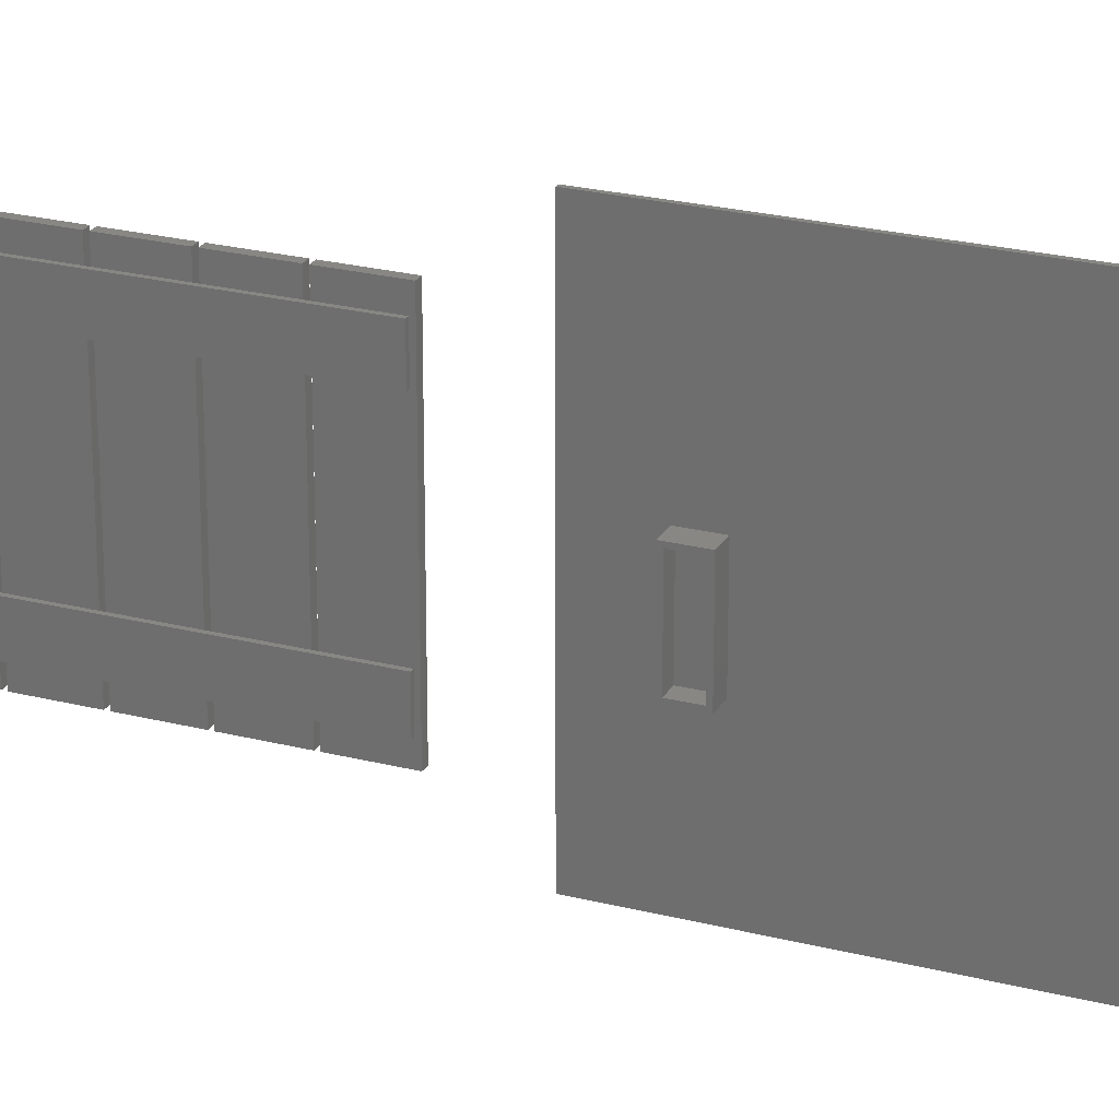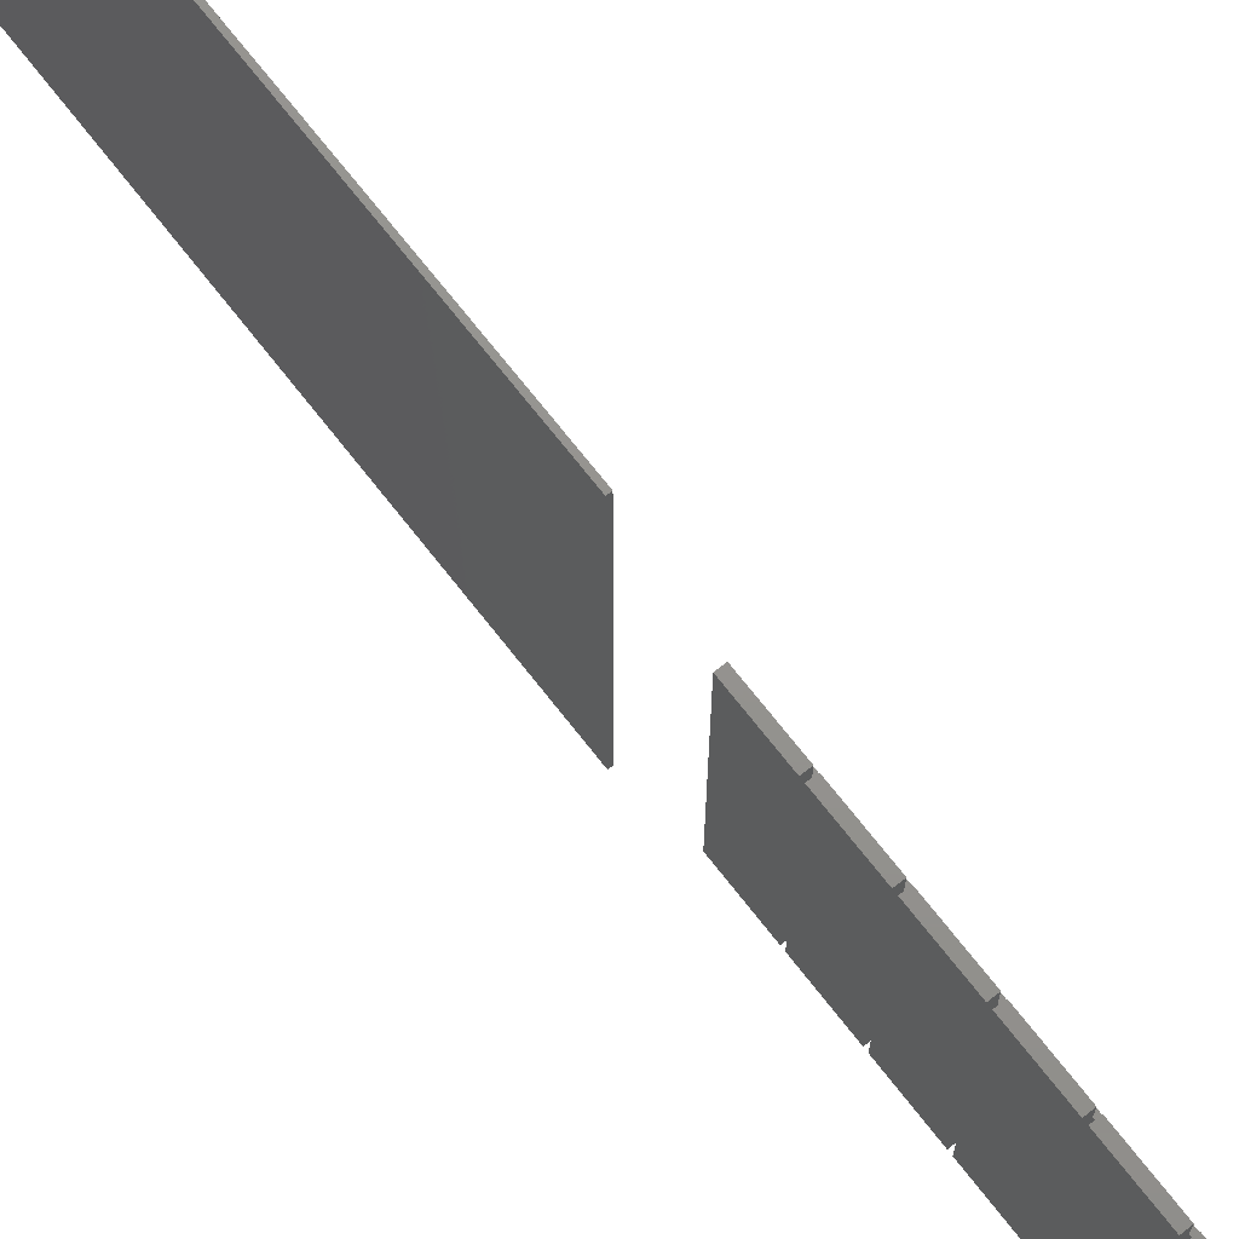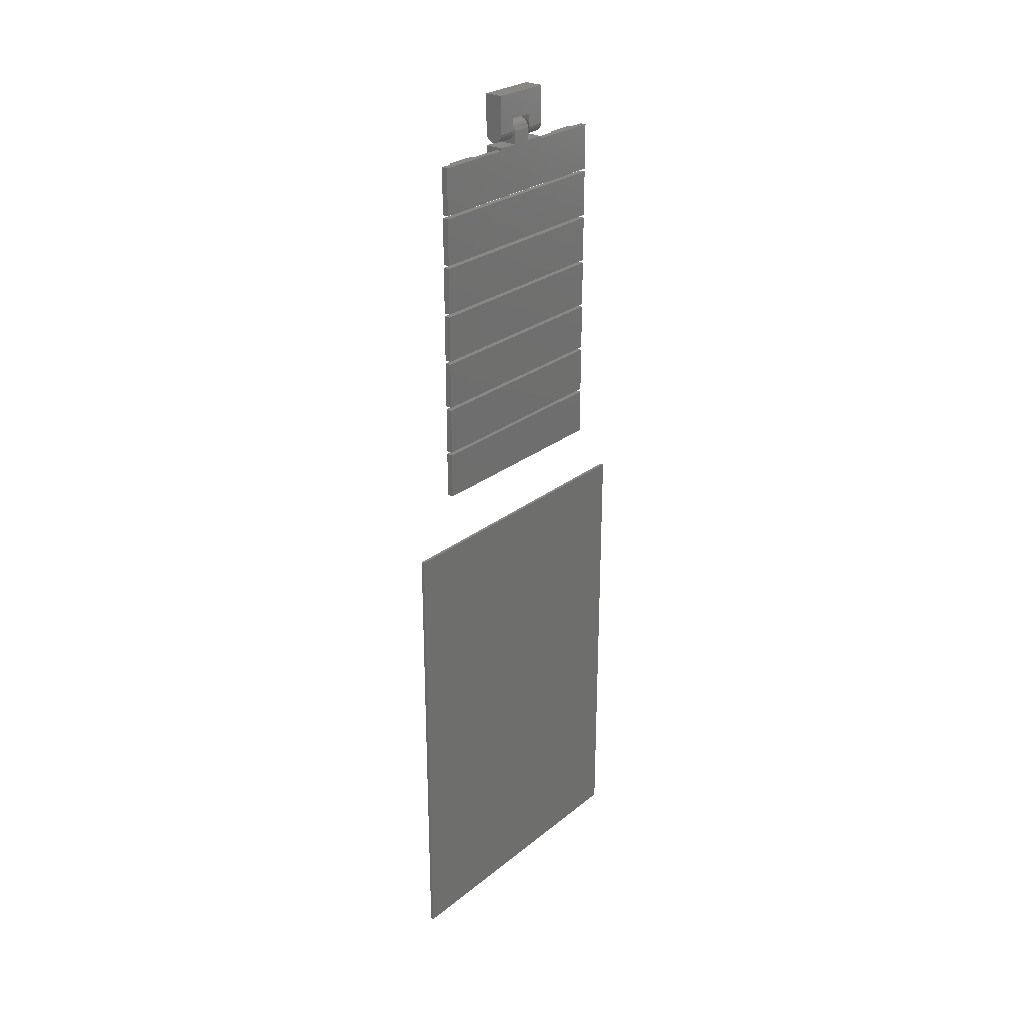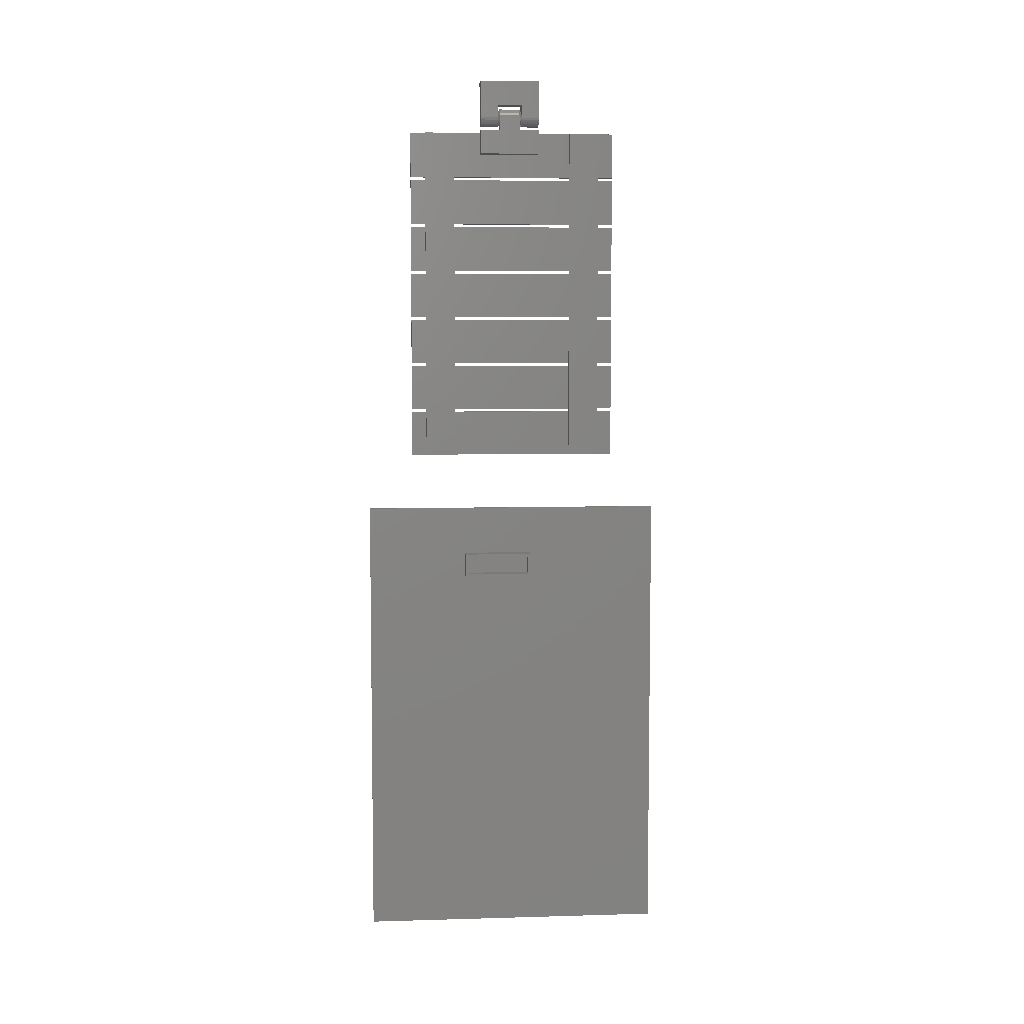
<metadata>
{"format":"stl","ext":"stl","renderer":"f3d","projection":"perspective","resolution":1024,"background":"white","views":[{"elev":24.1,"azim":-67.0,"up":"+Z"},{"elev":71.3,"azim":142.0,"up":"+Z"},{"elev":26.7,"azim":39.1,"up":"+Y"},{"elev":6.2,"azim":-94.9,"up":"+Y"}]}
</metadata>
<code>
# stl→obj: 328 verts, 672 faces
v -5 74 46.5
v -5 66 46.5
v 0 66 46.5
v 0 74 46.5
v -5 66 23.5
v 0 66 23.5
v -5 67 24.5
v -5 67 45.5
v -5 73 24.5
v -5 74 23.5
v -5 73 45.5
v 0 74 23.5
v 0 -60 -10
v 0 -60 90
v 0 90 -10
v 0 90 90
v -1 73 45.5
v -1 67 45.5
v -1 73 24.5
v -1 67 24.5
v 1 -60 -10
v 1 90 -10
v 1 90 90
v 1 -60 90
v 1 66 23.5
v 1 74 23.5
v 1 66 32
v 1 74 32
v -5 220.8 49
v -5 212.8 49
v -1 212.8 49
v 1 220 49
v -1 220 49
v 1 220.8 49
v 1 212.8 49
v -5 212.8 29
v -1 212.8 29
v -5 220.8 29
v -5 220.8 42.33
v 1 220.8 35.67
v -5 220.8 35.67
v 1 220.8 29
v 1 220.8 42.33
v 1 212.8 29
v 1 205 5
v 1 220 5
v 1 205 75
v 1 220 75
v 1 220 29
v -2 220 60
v -2 220 70
v -1 220 60
v -1 220 70
v -1 220 75
v -1 220 29
v -1 220 20
v -1 205 60
v -1 205 20
v -5 225 35.67
v -4.898 224.2 35.67
v -4.598 223.5 35.67
v -4.121 222.9 35.67
v -3.5 222.4 35.67
v -2.776 222.1 35.67
v -1.224 222.1 35.67
v -2 222 35.67
v -0.5 222.4 35.67
v 0.1213 222.9 35.67
v 0.5981 223.5 35.67
v 0.8978 224.2 35.67
v 1 225 35.67
v -5 225 42.33
v -1.224 222.1 42.33
v 1 225 42.33
v 0.8978 224.2 42.33
v 0.5981 223.5 42.33
v 0.1213 222.9 42.33
v -0.5 222.4 42.33
v -2 222 42.33
v -2.776 222.1 42.33
v -3.5 222.4 42.33
v -4.121 222.9 42.33
v -4.598 223.5 42.33
v -4.898 224.2 42.33
v -1 205 10
v -1 205 5
v -1 205 75
v -1 205 70
v -2 220 10
v -2 220 20
v -1 220 10
v -1 220 5
v -2 110 60
v -1 110 60
v -1 204 60
v -1 189 60
v -1 188 60
v -1 173 60
v -1 172 60
v -1 157 60
v -1 156 60
v -1 141 60
v -1 140 60
v -1 125 60
v -1 124 60
v -2 110 70
v -1 110 70
v -1 125 70
v -1 124 70
v -1 140 70
v -1 141 70
v -1 156 70
v -1 157 70
v -1 172 70
v -1 173 70
v -1 188 70
v -1 189 70
v -1 204 70
v -2 110 20
v -1 110 20
v -1 125 20
v -1 124 20
v -1 140 20
v -1 141 20
v -1 156 20
v -1 157 20
v -1 172 20
v -1 173 20
v -1 188 20
v -1 189 20
v -1 204 20
v -1 204 10
v 0.8978 225.8 35.67
v 0.8978 225.8 42.33
v 0.5981 226.5 35.67
v 0.5981 226.5 42.33
v 0.1213 227.1 35.67
v 0.1213 227.1 42.33
v -0.5 227.6 42.33
v -0.5 227.6 35.67
v -1.224 227.9 42.33
v -1.224 227.9 35.67
v -2 228 42.33
v -2 228 35.67
v -2.776 227.9 42.33
v -2.776 227.9 35.67
v -3.5 227.6 42.33
v -3.5 227.6 35.67
v -4.121 227.1 42.33
v -4.121 227.1 35.67
v -4.598 226.5 42.33
v -4.598 226.5 35.67
v -4.898 225.8 42.33
v -4.898 225.8 35.67
v -2 225 33.42
v -2 225 44.58
v -2 110 10
v -1 110 10
v -1 189 10
v -1 188 10
v -1 173 10
v -1 172 10
v -1 157 10
v -1 156 10
v -1 141 10
v -1 140 10
v -1 125 10
v -1 124 10
v -1 109 75
v -1 124 75
v -1 109 5
v -1 124 5
v 1 124 5
v 1 124 75
v -1 125 5
v 1 125 5
v 1 125 75
v -1 125 75
v -1 140 5
v 1 140 5
v -1 140 75
v 1 140 75
v -1 141 5
v 1 141 5
v 1 141 75
v -1 141 75
v -1 156 5
v 1 156 5
v -1 156 75
v 1 156 75
v -1 157 5
v 1 157 5
v 1 157 75
v -1 157 75
v -1 172 5
v 1 172 5
v -1 172 75
v 1 172 75
v -1 173 5
v 1 173 5
v 1 173 75
v -1 173 75
v -1 188 5
v 1 188 5
v -1 188 75
v 1 188 75
v -1 189 5
v 1 189 5
v 1 189 75
v -1 189 75
v -1 204 5
v 1 204 5
v -1 204 75
v 1 204 75
v 1 109 5
v 1 109 75
v -5 225 49
v -5 225 43.03
v -4.898 224.2 49
v -4.898 224.2 43.03
v -5 229.2 49
v -5 229.2 43.03
v -4.121 222.9 49
v -4.598 223.5 49
v -3.5 222.4 49
v -2.776 222.1 49
v -2 222 49
v -1.224 222.1 49
v -0.5 222.4 49
v 0.1213 222.9 49
v 0.5981 223.5 49
v 0.8978 224.2 49
v 1 225 49
v 1 229.2 49
v -4.598 223.5 43.03
v -4.885 224.2 43.03
v -4.987 225 43.03
v -1.227 227.9 43.03
v 1 229.2 43.03
v -0.5067 227.6 43.03
v 0.9867 225 43.03
v 1 225 43.03
v 0.8849 224.2 43.03
v 0.8978 224.2 43.03
v 0.5865 223.5 43.03
v 0.5981 223.5 43.03
v 0.1119 222.9 43.03
v 0.1213 222.9 43.03
v -0.5067 222.4 43.03
v -0.5 222.4 43.03
v -1.227 222.1 43.03
v -1.224 222.1 43.03
v -2 222 43.03
v -2.773 222.1 43.03
v -2.776 222.1 43.03
v -3.493 222.4 43.03
v -3.5 222.4 43.03
v -4.112 222.9 43.03
v -4.121 222.9 43.03
v -4.587 223.5 43.03
v 0.8849 225.8 43.03
v 0.5865 226.5 43.03
v 0.1119 227.1 43.03
v -2 228 43.03
v -2.773 227.9 43.03
v -3.493 227.6 43.03
v -4.112 227.1 43.03
v -4.587 226.5 43.03
v -4.885 225.8 43.03
v -5 229.2 29
v -5 229.2 34.97
v 1 229.2 34.97
v -5 237.2 49
v -5 237.2 29
v 1 237.2 49
v 1 229.2 29
v 1 237.2 29
v -2 225 45.27
v -4.987 225 34.97
v -5 225 34.97
v -4.898 224.2 34.97
v -4.885 225.8 34.97
v -4.587 226.5 34.97
v -3.493 222.4 34.97
v -4.112 222.9 34.97
v -3.5 222.4 34.97
v -0.5067 222.4 34.97
v -1.227 222.1 34.97
v -0.5 222.4 34.97
v -3.493 227.6 34.97
v -2.773 227.9 34.97
v -2 222 34.97
v -1.224 222.1 34.97
v -4.598 223.5 34.97
v -4.885 224.2 34.97
v -2.773 222.1 34.97
v -2.776 222.1 34.97
v 0.8849 225.8 34.97
v 0.9867 225 34.97
v 1 225 34.97
v 0.8849 224.2 34.97
v 0.8978 224.2 34.97
v 0.5865 223.5 34.97
v 0.5981 223.5 34.97
v -2 228 34.97
v -1.227 227.9 34.97
v -0.5067 227.6 34.97
v 0.1119 227.1 34.97
v 0.5865 226.5 34.97
v 0.1213 222.9 34.97
v 0.1119 222.9 34.97
v -4.121 222.9 34.97
v -4.587 223.5 34.97
v -4.112 227.1 34.97
v -5 225 29
v 1 225 29
v 0.8978 224.2 29
v 0.5981 223.5 29
v 0.1213 222.9 29
v -0.5 222.4 29
v -1.224 222.1 29
v -2 222 29
v -2.776 222.1 29
v -3.5 222.4 29
v -4.121 222.9 29
v -4.598 223.5 29
v -4.898 224.2 29
v -2 225 32.73
f 1 2 3
f 4 1 3
f 3 2 5
f 6 3 5
f 7 5 8
f 9 1 10
f 2 1 11
f 2 11 8
f 2 8 5
f 5 7 10
f 7 9 10
f 11 1 9
f 1 4 10
f 10 4 12
f 13 14 15
f 3 14 16
f 6 14 3
f 4 3 16
f 15 14 6
f 15 6 12
f 15 4 16
f 4 15 12
f 5 10 6
f 6 10 12
f 17 18 11
f 11 18 8
f 9 19 17
f 11 9 17
f 20 19 9
f 7 20 9
f 20 7 18
f 18 7 8
f 13 15 21
f 21 15 22
f 15 16 22
f 22 16 23
f 16 14 24
f 23 16 24
f 14 13 21
f 24 14 21
f 19 20 17
f 17 20 18
f 24 21 22
f 25 24 22
f 26 25 22
f 27 24 25
f 23 24 27
f 23 28 22
f 28 26 22
f 27 28 23
f 28 27 25
f 26 28 25
f 29 30 31
f 32 29 33
f 33 29 31
f 34 29 32
f 34 32 35
f 31 30 36
f 37 31 36
f 30 29 36
f 36 29 38
f 29 34 39
f 29 39 38
f 40 38 41
f 39 41 38
f 38 40 42
f 39 34 43
f 34 35 44
f 43 34 44
f 42 40 44
f 40 43 44
f 44 45 46
f 35 32 47
f 47 45 44
f 48 47 32
f 44 35 47
f 49 44 46
f 50 51 52
f 52 51 53
f 53 54 48
f 53 48 52
f 52 48 32
f 52 32 33
f 55 56 37
f 33 57 52
f 31 57 33
f 58 57 37
f 58 37 56
f 37 57 31
f 36 38 37
f 55 38 42
f 49 42 44
f 37 38 55
f 55 42 49
f 41 59 60
f 41 60 61
f 41 61 62
f 41 62 63
f 41 63 64
f 41 64 40
f 65 40 66
f 66 40 64
f 67 40 65
f 68 40 67
f 69 40 68
f 70 40 69
f 71 40 70
f 39 72 41
f 41 72 59
f 73 39 43
f 74 75 43
f 75 76 43
f 76 77 43
f 77 78 43
f 79 39 73
f 80 39 79
f 81 39 80
f 82 39 81
f 83 39 82
f 84 39 83
f 72 39 84
f 78 73 43
f 85 86 45
f 58 85 47
f 47 85 45
f 87 88 47
f 88 57 47
f 57 58 47
f 54 87 47
f 48 54 47
f 89 90 91
f 91 90 56
f 56 55 49
f 56 49 91
f 91 49 46
f 91 46 92
f 86 92 45
f 45 92 46
f 93 50 94
f 57 50 52
f 95 50 57
f 96 50 95
f 97 50 96
f 98 50 97
f 99 50 98
f 100 50 99
f 101 50 100
f 102 50 101
f 103 50 102
f 104 50 103
f 105 50 104
f 94 50 105
f 88 87 53
f 53 87 54
f 51 106 107
f 108 51 109
f 109 51 107
f 110 51 108
f 111 51 110
f 112 51 111
f 113 51 112
f 114 51 113
f 115 51 114
f 116 51 115
f 117 51 116
f 118 51 117
f 88 51 118
f 53 51 88
f 93 106 50
f 50 106 51
f 90 119 120
f 121 90 122
f 122 90 120
f 123 90 121
f 124 90 123
f 125 90 124
f 126 90 125
f 127 90 126
f 128 90 127
f 129 90 128
f 130 90 129
f 131 90 130
f 58 90 131
f 56 90 58
f 57 88 118
f 95 57 118
f 85 58 131
f 132 85 131
f 74 43 40
f 71 74 40
f 133 134 74
f 71 133 74
f 135 136 134
f 133 135 134
f 137 138 136
f 135 137 136
f 139 138 140
f 140 138 137
f 141 139 142
f 142 139 140
f 143 141 144
f 144 141 142
f 145 143 146
f 146 143 144
f 147 145 148
f 148 145 146
f 149 147 150
f 150 147 148
f 151 149 152
f 152 149 150
f 153 151 154
f 154 151 152
f 72 153 59
f 59 153 154
f 60 59 155
f 155 59 154
f 155 154 152
f 155 152 150
f 155 150 148
f 155 148 146
f 155 146 144
f 155 144 142
f 140 155 142
f 137 155 140
f 135 155 137
f 133 155 135
f 71 155 133
f 70 155 71
f 69 155 70
f 68 155 69
f 67 155 68
f 65 155 67
f 65 66 155
f 66 64 155
f 64 63 155
f 63 62 155
f 62 61 155
f 61 60 155
f 153 72 156
f 156 72 84
f 156 84 83
f 156 83 82
f 156 82 81
f 156 81 80
f 156 80 79
f 73 156 79
f 78 156 73
f 77 156 78
f 76 156 77
f 75 156 76
f 74 156 75
f 134 156 74
f 157 89 158
f 85 89 91
f 132 89 85
f 159 89 132
f 160 89 159
f 161 89 160
f 162 89 161
f 163 89 162
f 164 89 163
f 165 89 164
f 166 89 165
f 167 89 166
f 168 89 167
f 158 89 168
f 86 85 92
f 92 85 91
f 157 119 89
f 89 119 90
f 109 169 170
f 171 169 107
f 171 107 94
f 168 172 158
f 105 122 94
f 171 94 120
f 171 120 158
f 171 158 172
f 107 169 109
f 120 94 122
f 106 93 94
f 107 106 94
f 172 168 173
f 173 168 122
f 173 122 105
f 173 105 109
f 173 109 170
f 173 170 174
f 104 108 109
f 105 104 109
f 167 175 176
f 121 167 177
f 177 167 176
f 178 108 177
f 108 104 177
f 104 121 177
f 121 104 123
f 123 104 103
f 179 166 180
f 180 166 123
f 180 123 103
f 180 103 110
f 180 110 181
f 180 181 182
f 102 111 110
f 103 102 110
f 165 183 184
f 124 165 185
f 185 165 184
f 186 111 185
f 111 102 185
f 102 124 185
f 124 102 125
f 125 102 101
f 187 164 188
f 188 164 125
f 188 125 101
f 188 101 112
f 188 112 189
f 188 189 190
f 100 113 112
f 101 100 112
f 163 191 192
f 126 163 193
f 193 163 192
f 194 113 193
f 113 100 193
f 100 126 193
f 126 100 127
f 127 100 99
f 195 162 196
f 196 162 127
f 196 127 99
f 196 99 114
f 196 114 197
f 196 197 198
f 98 115 114
f 99 98 114
f 161 199 200
f 128 161 201
f 201 161 200
f 202 115 201
f 115 98 201
f 98 128 201
f 128 98 129
f 129 98 97
f 203 160 204
f 204 160 129
f 204 129 97
f 204 97 116
f 204 116 205
f 204 205 206
f 96 117 116
f 97 96 116
f 159 207 208
f 130 159 209
f 209 159 208
f 210 117 209
f 117 96 209
f 96 130 209
f 130 96 131
f 131 96 95
f 211 132 212
f 212 132 131
f 212 131 95
f 212 95 118
f 212 118 213
f 212 213 214
f 117 210 118
f 118 210 213
f 115 202 116
f 116 202 205
f 113 194 114
f 114 194 197
f 111 186 112
f 112 186 189
f 108 178 110
f 110 178 181
f 159 130 129
f 160 159 129
f 161 128 127
f 162 161 127
f 163 126 125
f 164 163 125
f 165 124 123
f 166 165 123
f 167 121 122
f 168 167 122
f 119 157 158
f 120 119 158
f 207 159 211
f 211 159 132
f 136 156 134
f 138 156 136
f 139 156 138
f 141 156 139
f 143 156 141
f 143 145 156
f 145 147 156
f 147 149 156
f 149 151 156
f 151 153 156
f 175 167 179
f 179 167 166
f 183 165 187
f 187 165 164
f 191 163 195
f 195 163 162
f 199 161 203
f 203 161 160
f 171 172 215
f 215 172 173
f 170 169 216
f 174 170 216
f 169 171 215
f 216 169 215
f 216 215 173
f 174 216 173
f 181 178 177
f 182 181 177
f 177 176 180
f 182 177 180
f 175 179 176
f 176 179 180
f 189 186 185
f 190 189 185
f 185 184 188
f 190 185 188
f 183 187 184
f 184 187 188
f 197 194 193
f 198 197 193
f 193 192 196
f 198 193 196
f 191 195 192
f 192 195 196
f 205 202 201
f 206 205 201
f 201 200 204
f 206 201 204
f 199 203 200
f 200 203 204
f 213 210 209
f 214 213 209
f 209 208 212
f 214 209 212
f 207 211 208
f 208 211 212
f 217 218 219
f 219 218 220
f 217 221 218
f 218 221 222
f 221 217 219
f 223 221 224
f 224 221 219
f 225 221 223
f 226 221 225
f 227 221 226
f 228 221 227
f 229 221 228
f 230 221 229
f 231 221 230
f 232 221 231
f 233 221 232
f 234 221 233
f 219 220 224
f 224 220 235
f 236 220 237
f 238 222 239
f 238 239 240
f 241 239 242
f 243 242 244
f 245 244 246
f 247 246 248
f 249 248 250
f 251 250 252
f 253 252 253
f 254 253 255
f 256 255 257
f 258 257 259
f 260 259 235
f 218 222 237
f 218 237 220
f 260 220 236
f 258 259 260
f 220 260 235
f 261 239 241
f 262 239 261
f 263 239 262
f 240 239 263
f 264 222 238
f 241 242 243
f 265 222 264
f 266 222 265
f 243 244 245
f 267 222 266
f 268 222 267
f 245 246 247
f 269 222 268
f 247 248 249
f 237 222 269
f 249 250 251
f 251 252 253
f 253 253 254
f 254 255 256
f 256 257 258
f 222 270 271
f 272 239 271
f 239 222 271
f 222 221 270
f 221 273 270
f 270 273 274
f 273 221 234
f 275 273 234
f 234 233 242
f 239 234 242
f 233 232 244
f 242 233 244
f 232 231 246
f 244 232 246
f 231 230 248
f 246 231 248
f 230 229 250
f 248 230 250
f 229 228 252
f 250 229 252
f 228 227 253
f 252 228 253
f 227 226 255
f 253 227 255
f 226 225 257
f 255 226 257
f 225 223 259
f 257 225 259
f 224 235 223
f 223 235 259
f 275 234 239
f 276 275 272
f 272 275 239
f 277 275 276
f 278 236 237
f 269 278 237
f 268 278 269
f 267 278 268
f 266 278 267
f 265 278 266
f 264 278 265
f 264 238 278
f 238 240 278
f 240 263 278
f 263 262 278
f 262 261 278
f 261 241 278
f 241 243 278
f 243 245 278
f 245 247 278
f 247 249 278
f 249 251 278
f 251 253 278
f 278 253 254
f 278 254 256
f 278 256 258
f 278 258 260
f 278 260 236
f 270 274 277
f 270 277 276
f 279 280 281
f 282 283 271
f 279 282 271
f 284 285 286
f 287 288 289
f 290 291 271
f 288 292 293
f 294 295 281
f 271 280 279
f 295 279 281
f 292 296 292
f 296 284 297
f 298 299 300
f 299 301 302
f 272 271 291
f 301 303 304
f 272 291 305
f 272 305 306
f 272 306 307
f 272 307 308
f 272 308 309
f 272 298 300
f 272 309 298
f 300 299 302
f 302 301 304
f 304 303 310
f 310 311 289
f 311 287 289
f 289 288 293
f 303 311 310
f 293 292 292
f 292 296 297
f 297 284 286
f 286 285 312
f 312 313 294
f 313 295 294
f 285 313 312
f 283 314 271
f 314 290 271
f 280 271 315
f 315 271 270
f 273 275 274
f 274 275 277
f 272 300 316
f 276 272 316
f 300 302 317
f 316 300 317
f 302 304 318
f 317 302 318
f 304 310 319
f 318 304 319
f 310 289 320
f 319 310 320
f 289 293 321
f 320 289 321
f 293 292 322
f 321 293 322
f 292 297 323
f 322 292 323
f 297 286 324
f 323 297 324
f 286 312 325
f 324 286 325
f 294 326 312
f 312 326 325
f 281 327 294
f 294 327 326
f 280 315 281
f 281 315 327
f 313 328 295
f 295 328 279
f 285 328 313
f 284 328 285
f 296 328 284
f 292 328 296
f 288 328 292
f 288 287 328
f 287 311 328
f 311 303 328
f 303 301 328
f 301 299 328
f 299 298 328
f 298 309 328
f 309 308 328
f 308 307 328
f 307 306 328
f 328 306 305
f 328 305 291
f 328 291 290
f 328 290 314
f 328 314 283
f 328 283 282
f 328 282 279
f 315 270 327
f 327 270 276
f 327 276 316
f 327 316 317
f 327 317 318
f 327 318 319
f 327 319 320
f 327 320 321
f 327 321 322
f 327 322 323
f 327 323 324
f 327 324 325
f 327 325 326

</code>
